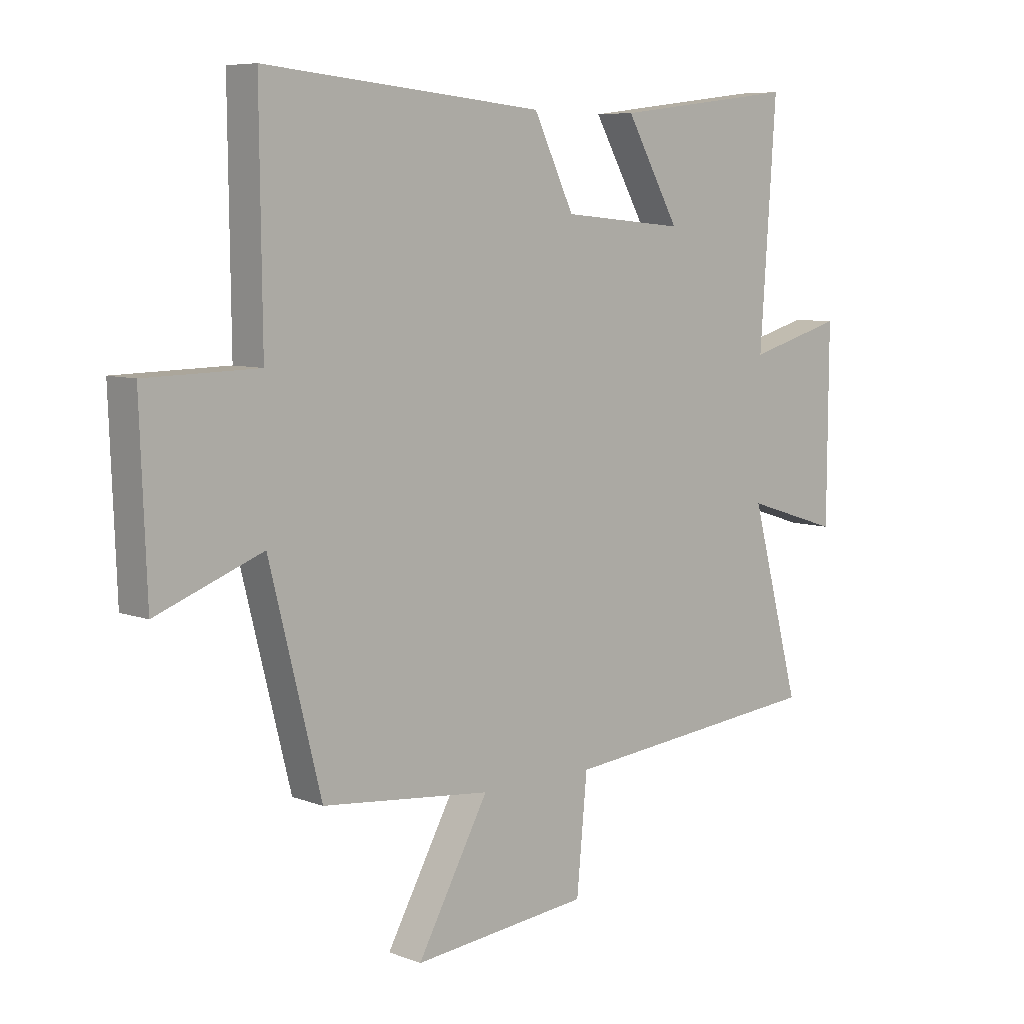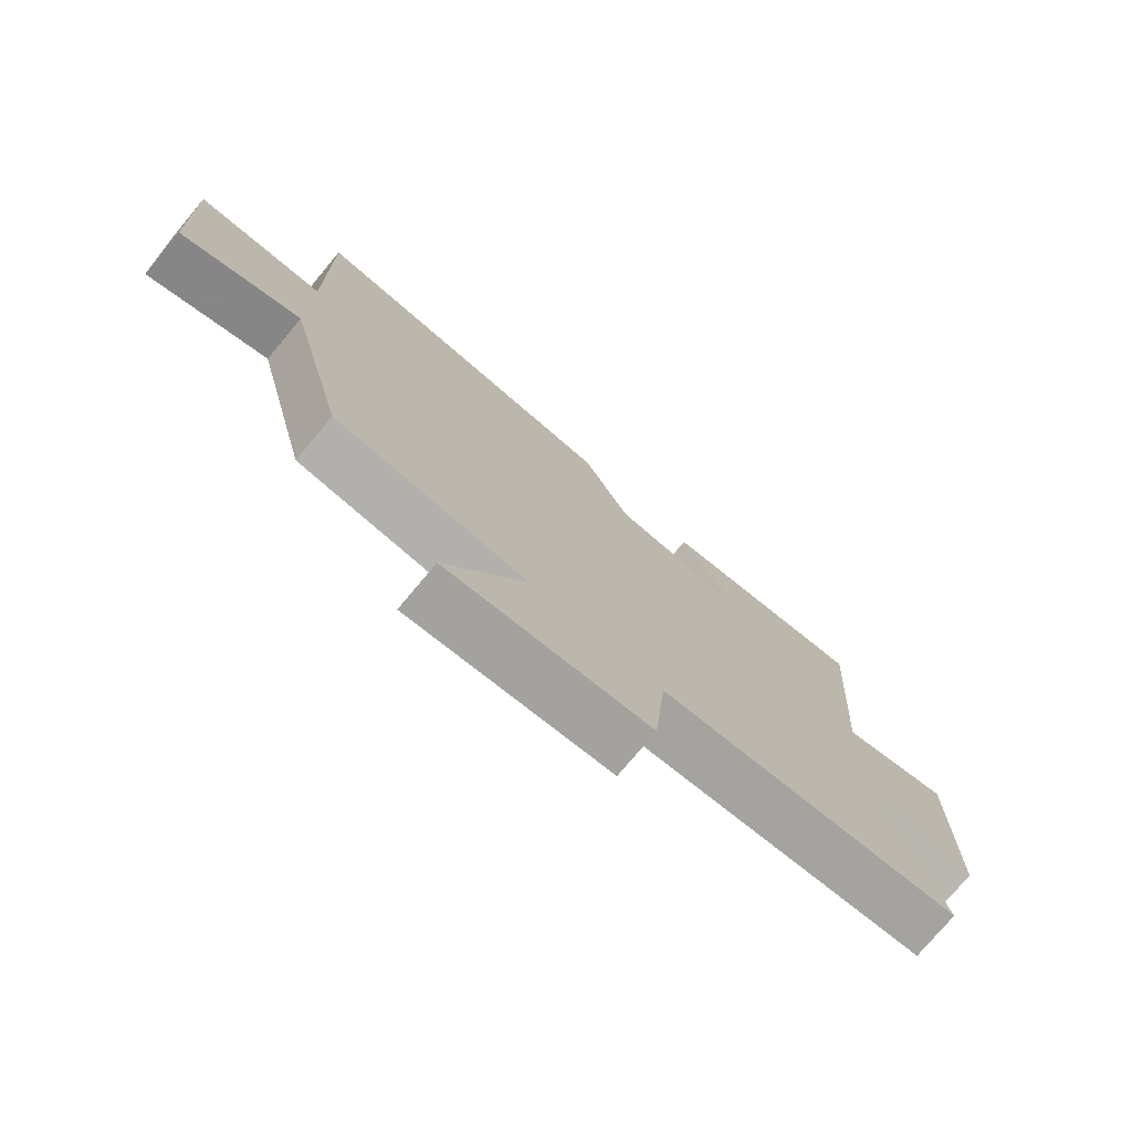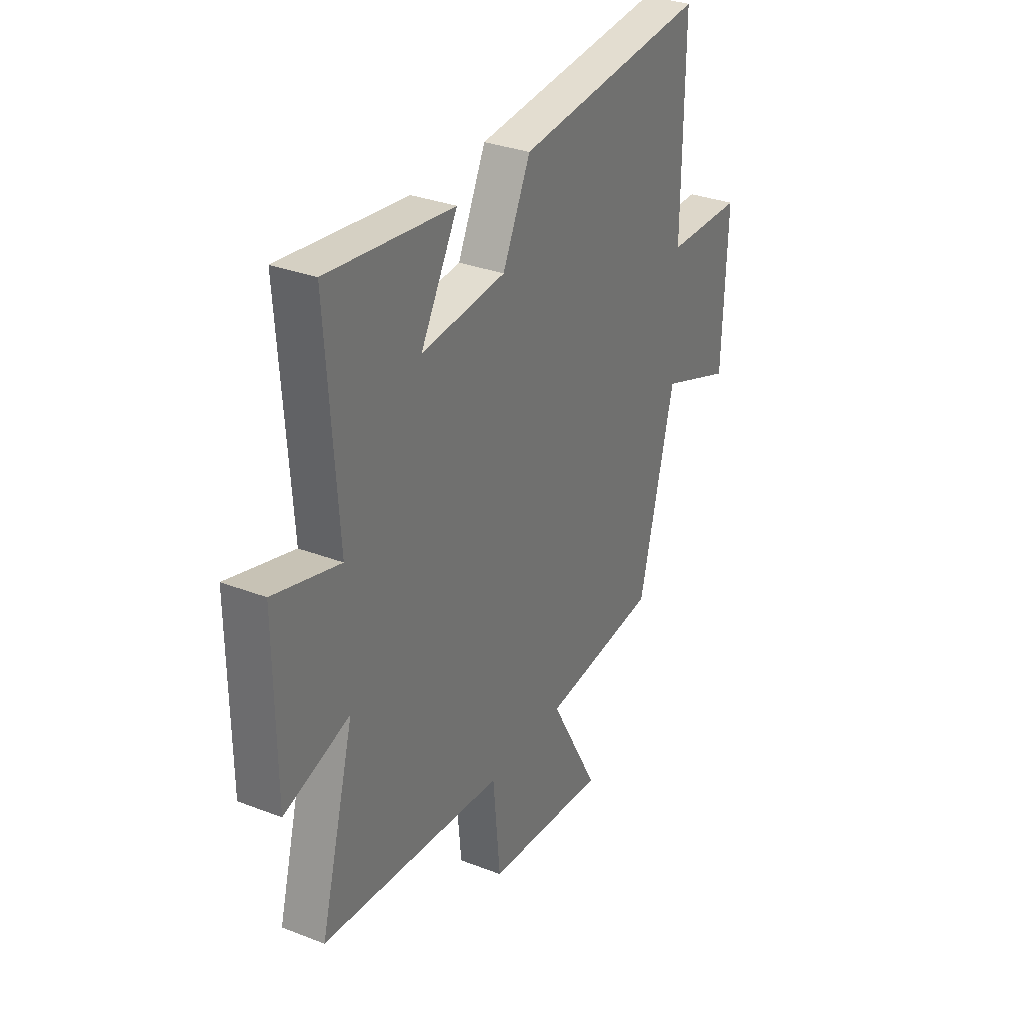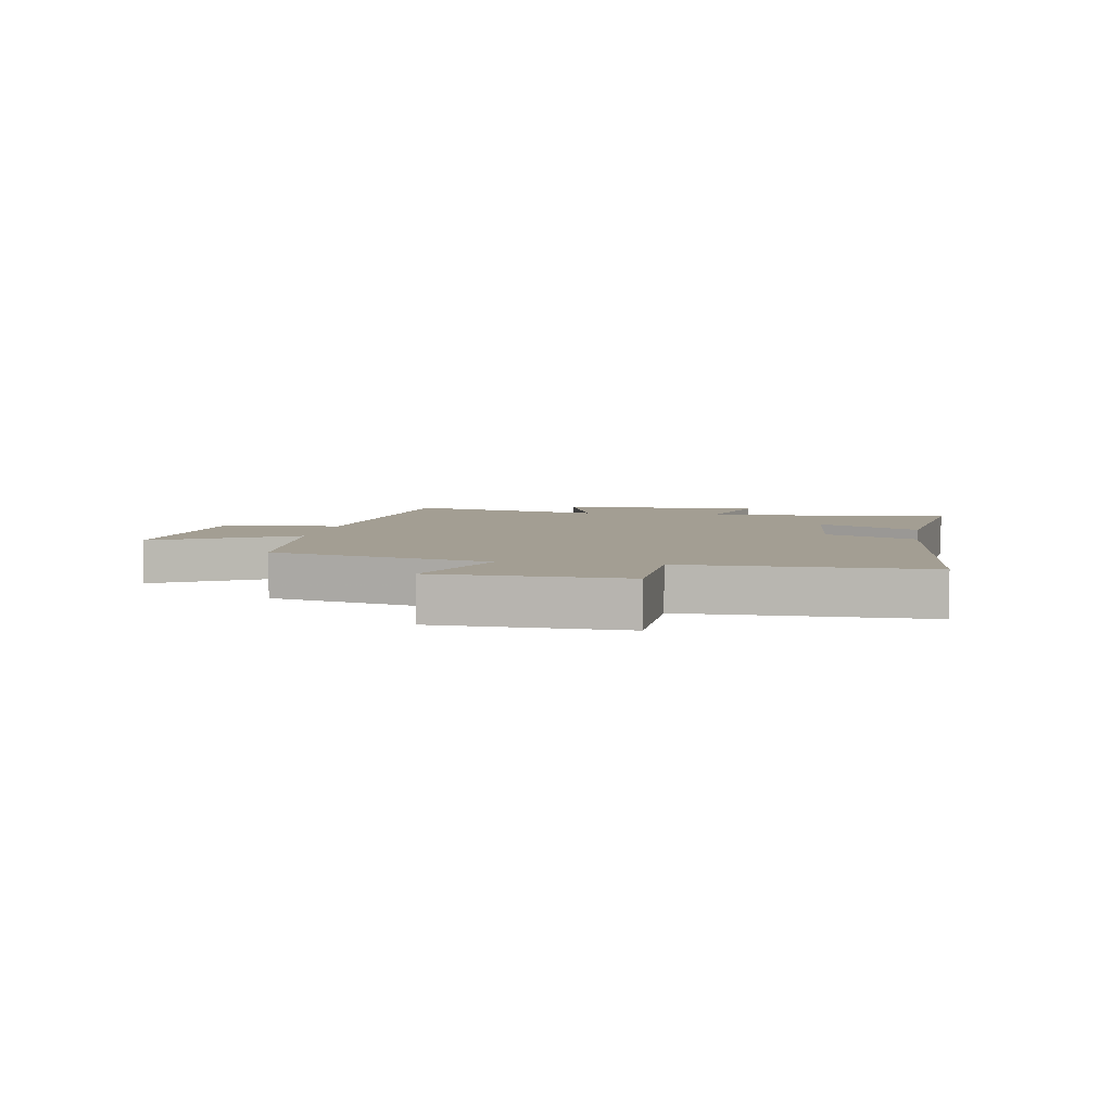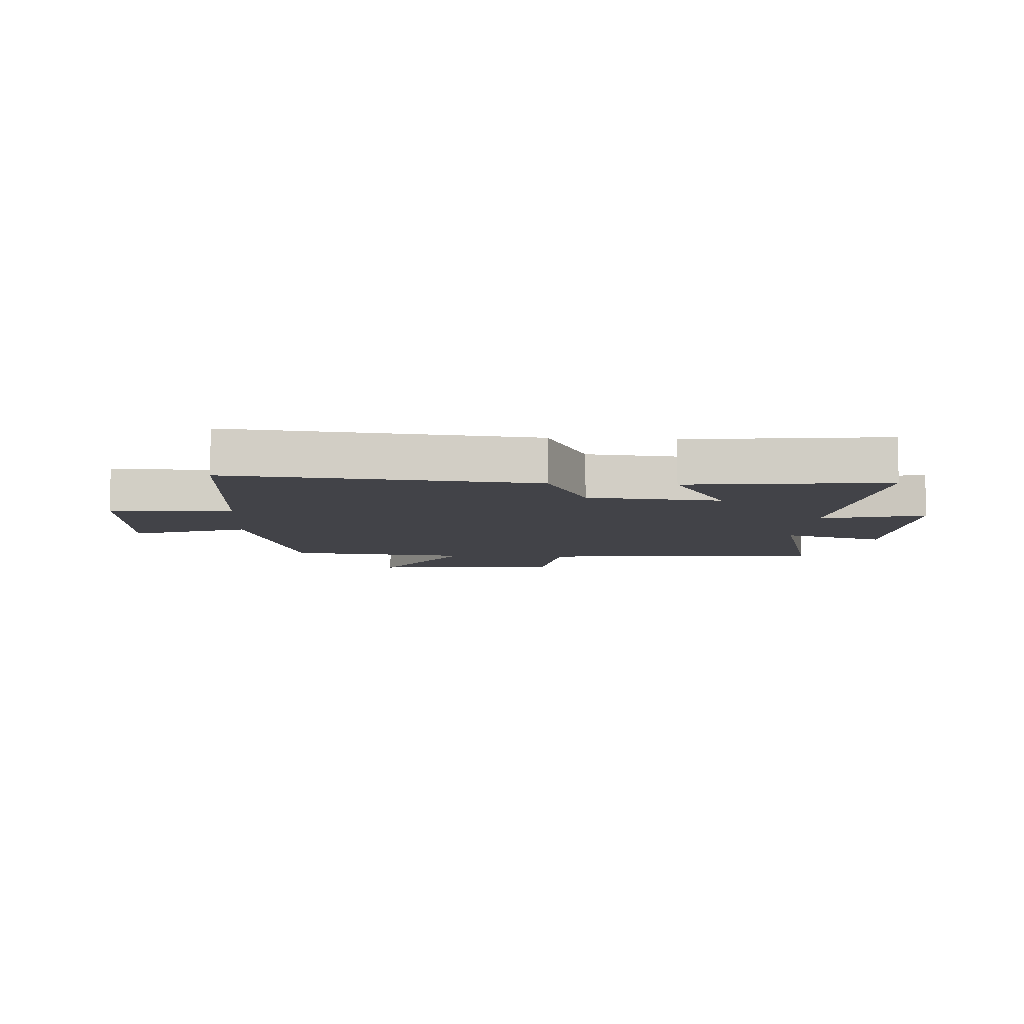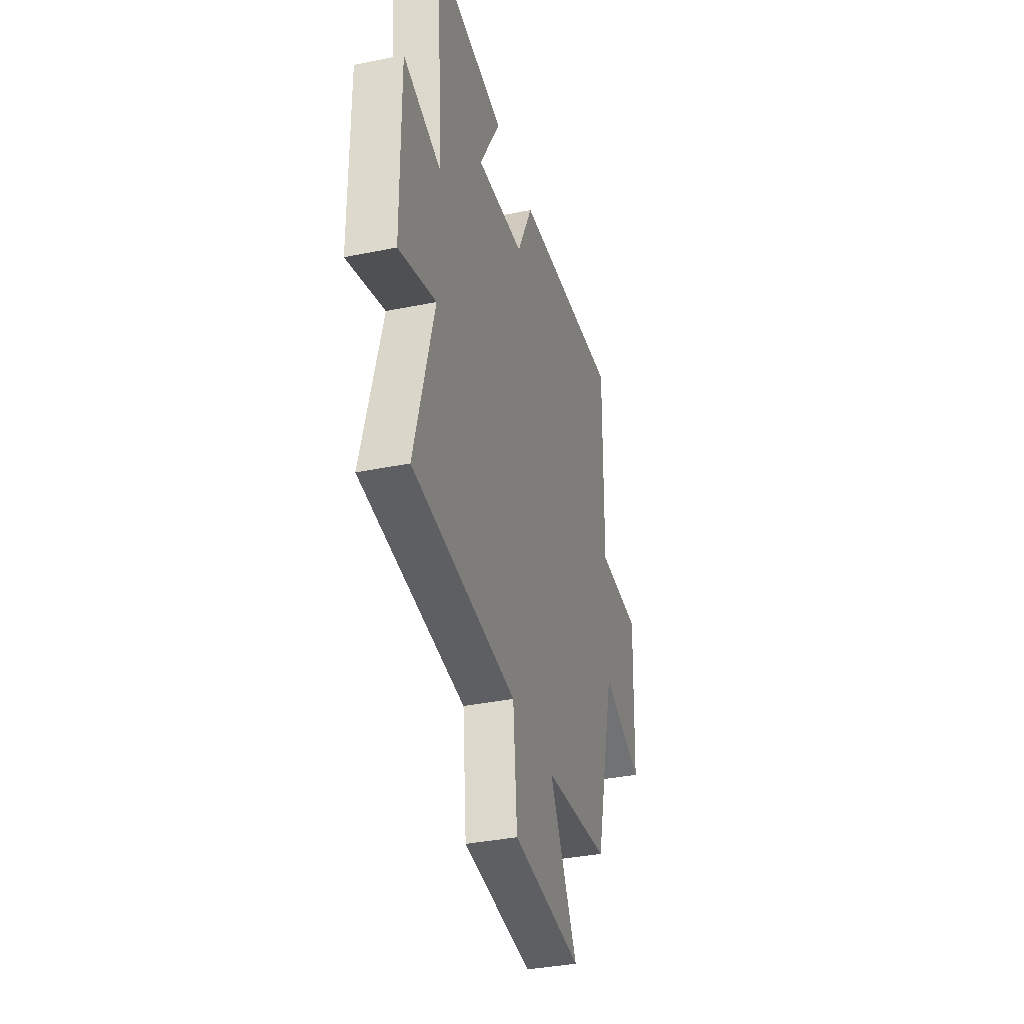
<metadata>
{"format":"obj","ext":"obj","renderer":"f3d","projection":"perspective","resolution":1024,"background":"white","views":[{"elev":7.3,"azim":-42.9,"up":"+Z"},{"elev":-75.9,"azim":-39.9,"up":"+Z"},{"elev":31.8,"azim":118.6,"up":"+Z"},{"elev":5.2,"azim":-80.3,"up":"+Y"},{"elev":-7.6,"azim":-3.8,"up":"+Y"},{"elev":-36.2,"azim":105.0,"up":"+Z"}]}
</metadata>
<code>
v 0.59 0.07 -0.454
v 0.109 0.07 -0.5
v 0.09 0.07 -0.701
v -0.23 0.07 -0.733
v -0.101 0.07 -0.5
v -0.407 0.07 -0.468
v -0.5 0.07 -0.099
v -0.691 0.07 -0.171
v -0.703 0.07 0.143
v -0.5 0.07 0.147
v -0.504 0.07 0.548
v 0 0.07 0.5
v 0.073 0.07 0.349
v 0.295 0.07 0.329
v 0.198 0.07 0.5
v 0.529 0.07 0.541
v 0.5 0.07 0.122
v 0.673 0.07 0.17
v 0.671 0.07 -0.174
v 0.5 0.07 -0.12
v 0.59 0 -0.454
v 0.109 0 -0.5
v 0.09 0 -0.701
v -0.23 0 -0.733
v -0.101 0 -0.5
v -0.407 0 -0.468
v -0.5 0 -0.099
v -0.691 0 -0.171
v -0.703 0 0.143
v -0.5 0 0.147
v -0.504 0 0.548
v 0 0 0.5
v 0.073 0 0.349
v 0.295 0 0.329
v 0.198 0 0.5
v 0.529 0 0.541
v 0.5 0 0.122
v 0.673 0 0.17
v 0.671 0 -0.174
v 0.5 0 -0.12
f 17 18 19 20
f 14 15 16 17
f 13 14 17 20
f 10 11 12 13
f 10 13 20 1
f 7 8 9 10
f 5 6 7 10
f 2 3 4 5
f 1 2 5 10
f 40 39 38 37
f 37 36 35 34
f 40 37 34 33
f 33 32 31 30
f 21 40 33 30
f 30 29 28 27
f 30 27 26 25
f 25 24 23 22
f 30 25 22 21
f 1 21 22 2
f 2 22 23 3
f 3 23 24 4
f 4 24 25 5
f 5 25 26 6
f 6 26 27 7
f 7 27 28 8
f 8 28 29 9
f 9 29 30 10
f 10 30 31 11
f 11 31 32 12
f 12 32 33 13
f 13 33 34 14
f 14 34 35 15
f 15 35 36 16
f 16 36 37 17
f 17 37 38 18
f 18 38 39 19
f 19 39 40 20
f 20 40 21 1

</code>
